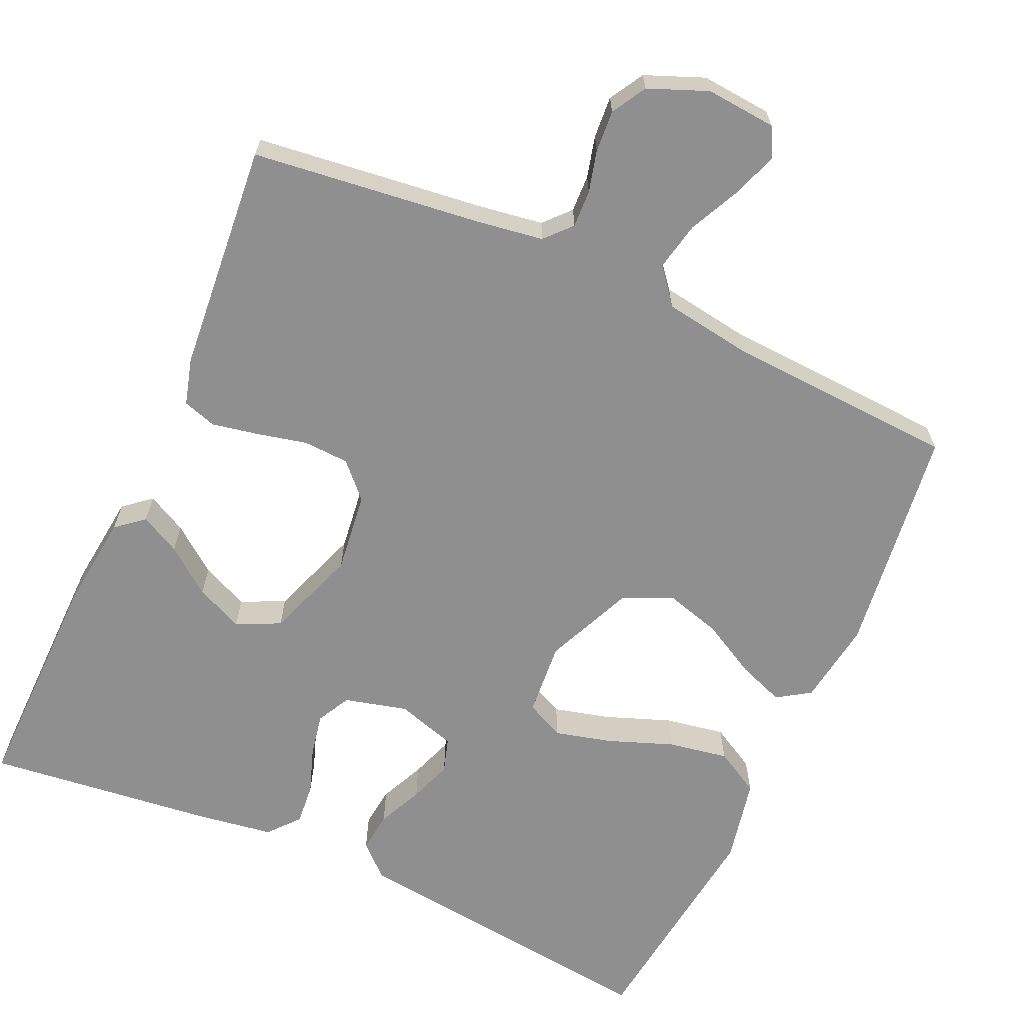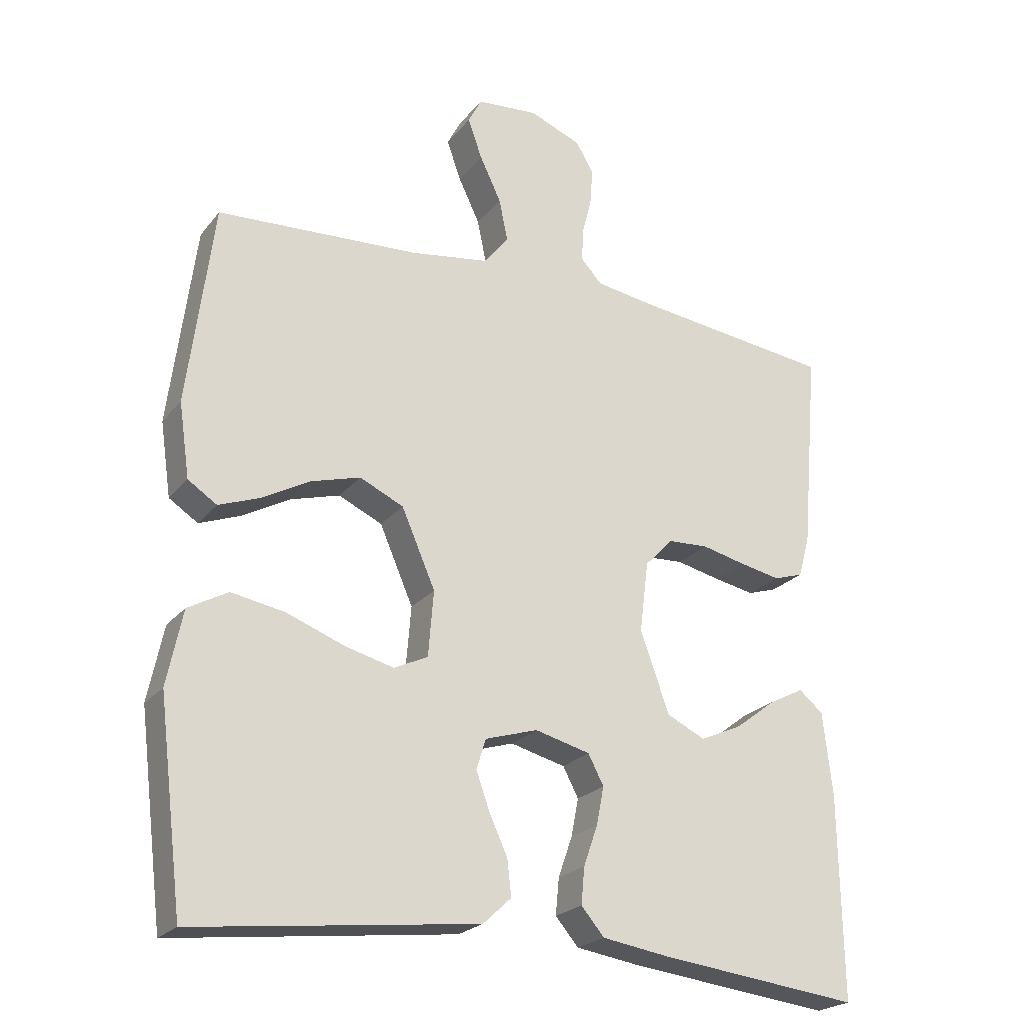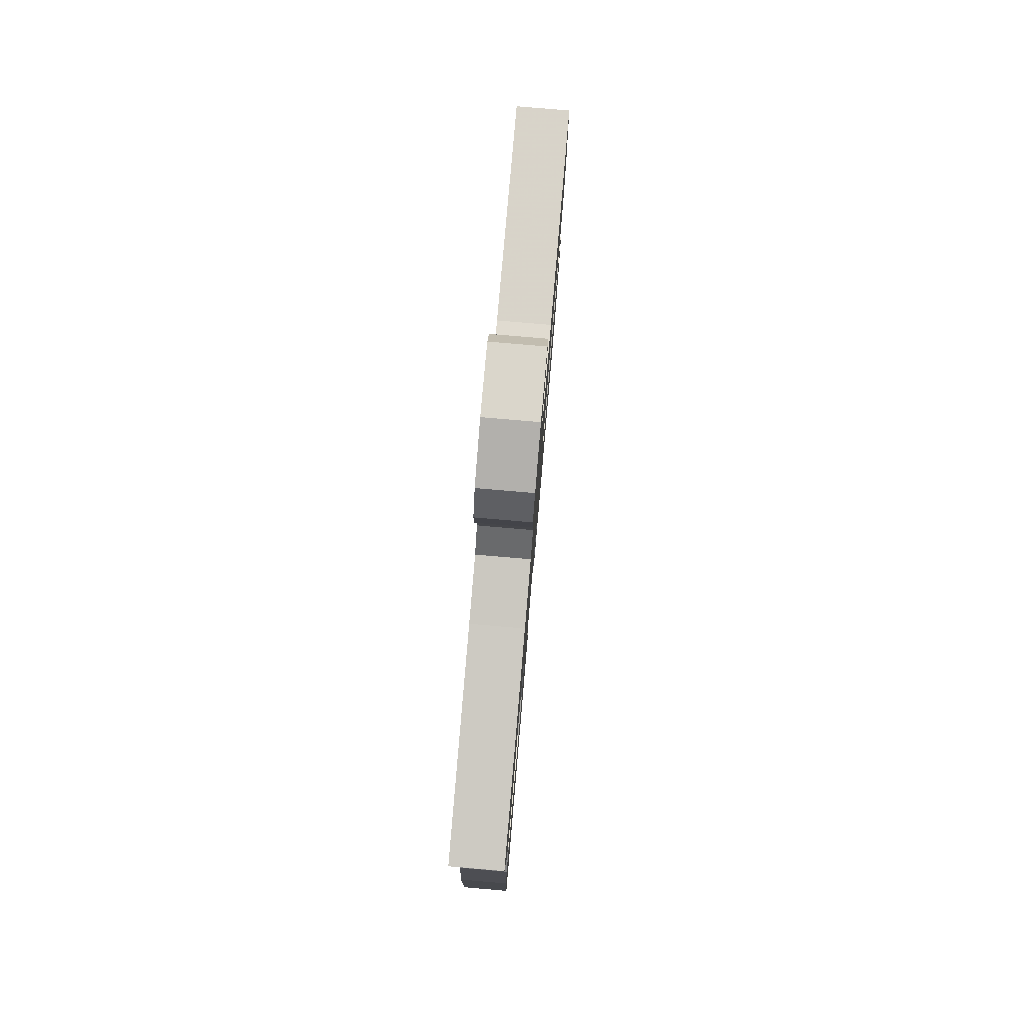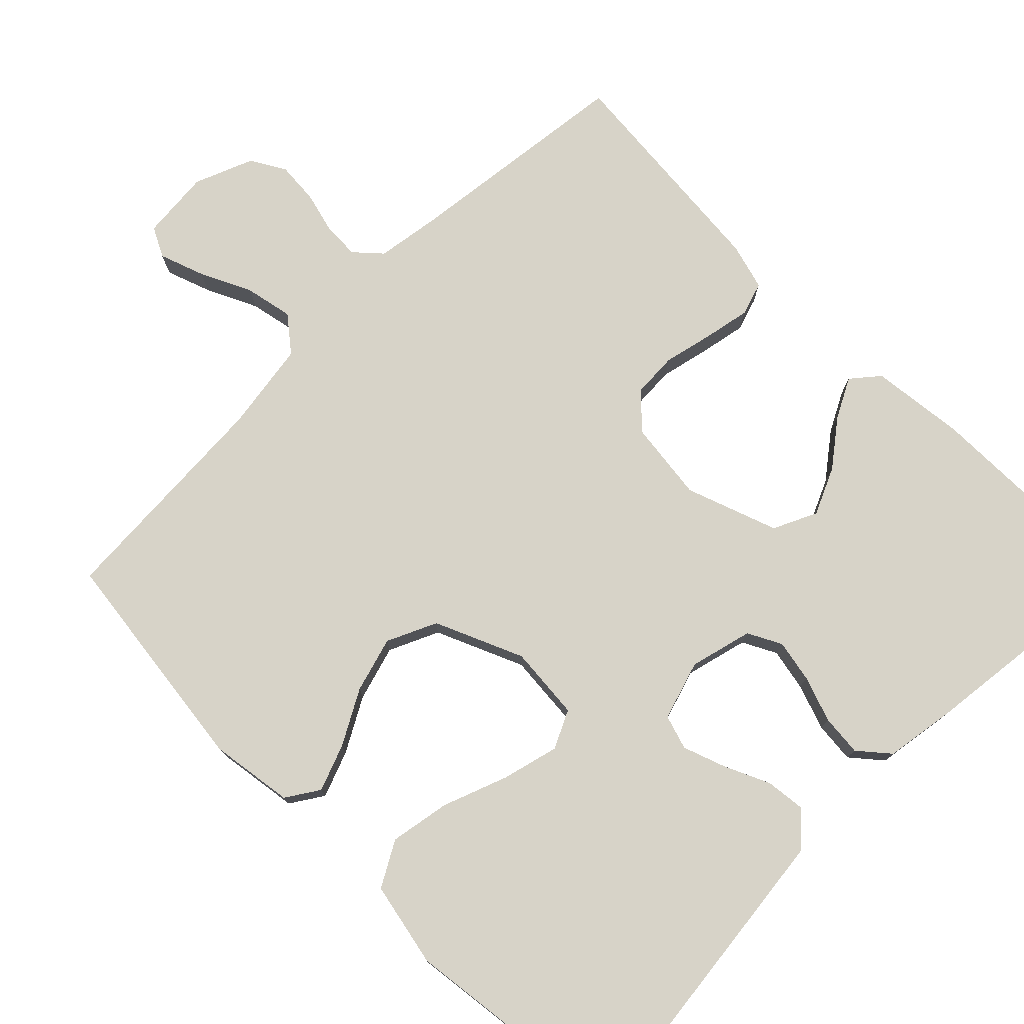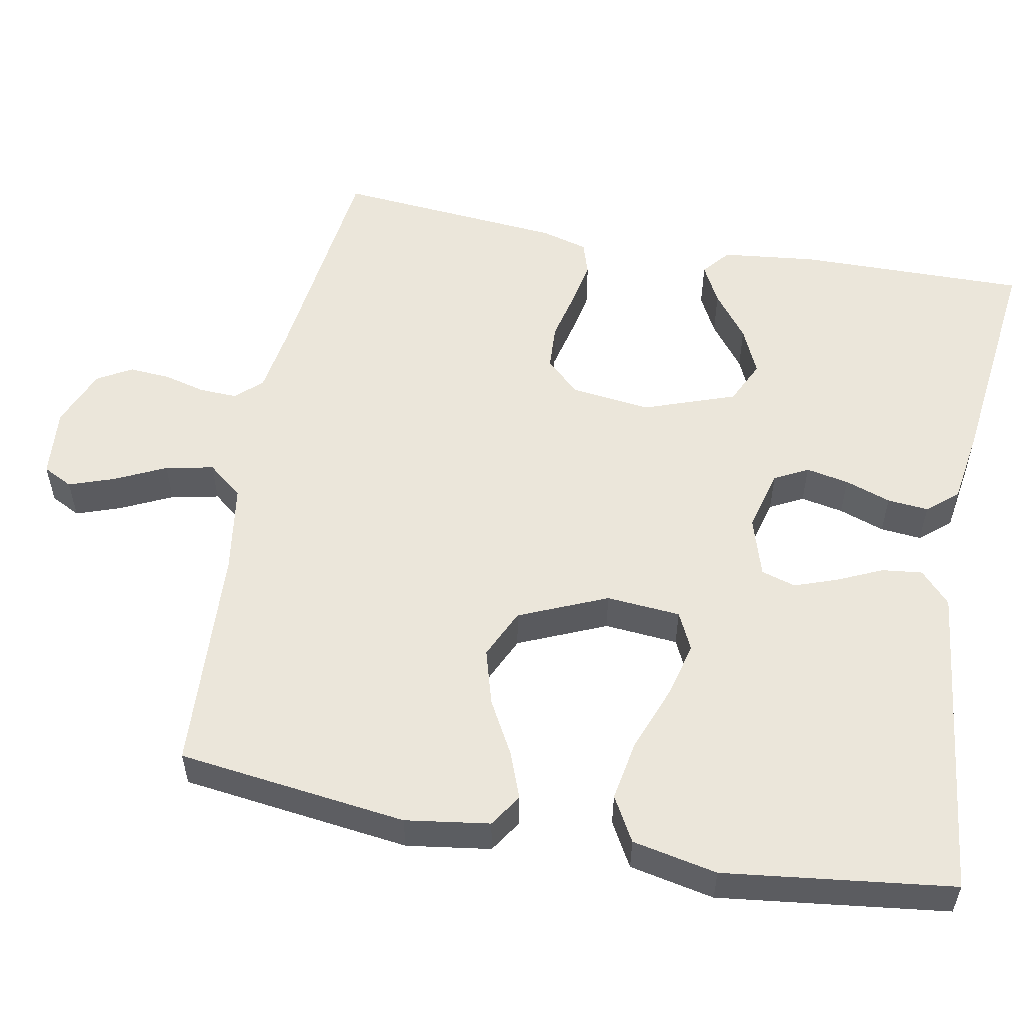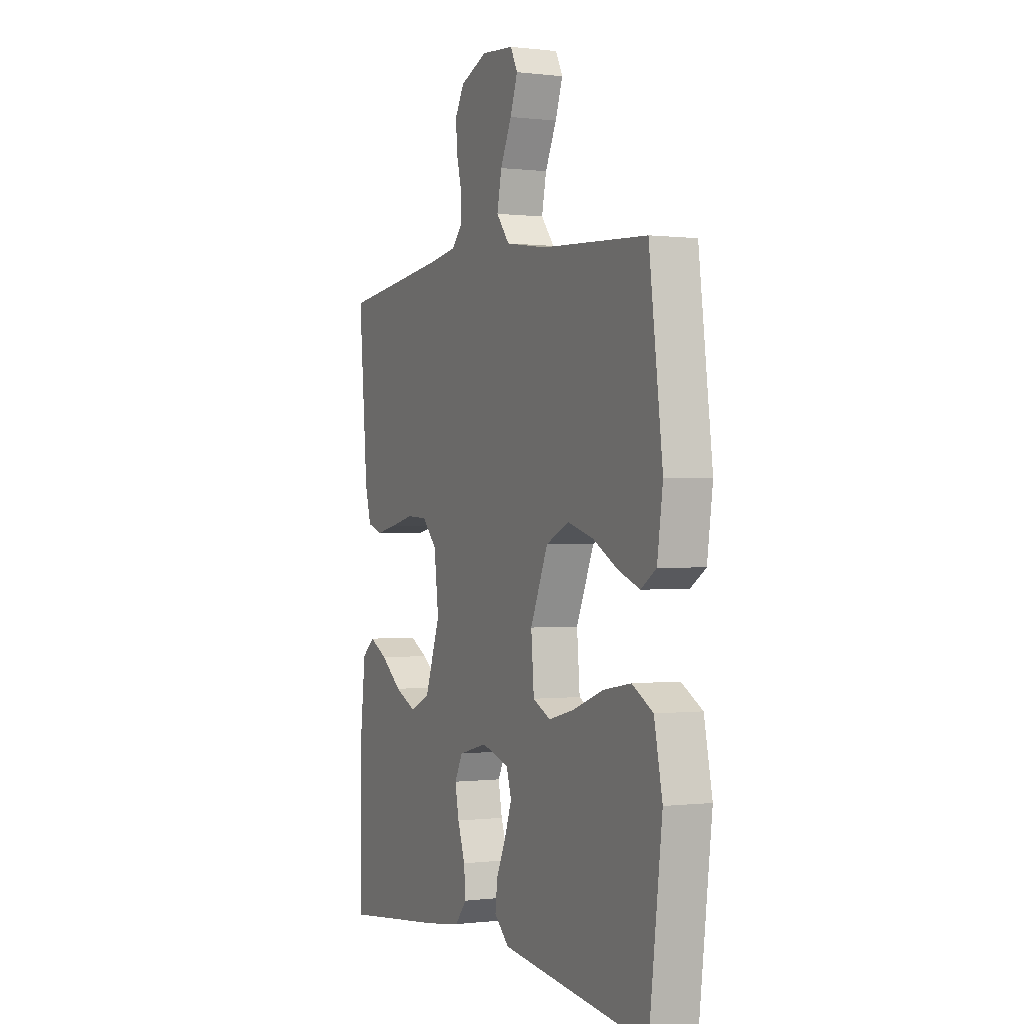
<metadata>
{"format":"obj","ext":"obj","renderer":"f3d","projection":"perspective","resolution":1024,"background":"white","views":[{"elev":-65.4,"azim":-24.3,"up":"+Y"},{"elev":-23.1,"azim":151.6,"up":"+Z"},{"elev":79.1,"azim":-85.1,"up":"+Z"},{"elev":76.5,"azim":135.0,"up":"+Y"},{"elev":54.7,"azim":100.7,"up":"+Y"},{"elev":0.0,"azim":65.4,"up":"+Z"}]}
</metadata>
<code>
v 0.5 0.07 -0.5
v 0.2 0.07 -0.465
v 0.081 0.07 -0.451
v 0.039 0.07 -0.412
v 0.045 0.07 -0.359
v 0.072 0.07 -0.3
v 0.092 0.07 -0.244
v 0.078 0.07 -0.199
v 0 0.07 -0.175
v -0.082 0.07 -0.196
v -0.105 0.07 -0.24
v -0.094 0.07 -0.296
v -0.073 0.07 -0.356
v -0.068 0.07 -0.41
v -0.102 0.07 -0.45
v -0.2 0.07 -0.465
v -0.5 0.07 -0.5
v -0.496 0.07 -0.2
v -0.482 0.07 -0.076
v -0.446 0.07 -0.046
v -0.394 0.07 -0.073
v -0.334 0.07 -0.119
v -0.272 0.07 -0.147
v -0.215 0.07 -0.12
v -0.172 0.07 0
v -0.185 0.07 0.105
v -0.227 0.07 0.149
v -0.287 0.07 0.152
v -0.352 0.07 0.137
v -0.413 0.07 0.125
v -0.457 0.07 0.139
v -0.474 0.07 0.2
v -0.5 0.07 0.5
v -0.2 0.07 0.536
v -0.114 0.07 0.549
v -0.083 0.07 0.583
v -0.085 0.07 0.632
v -0.099 0.07 0.686
v -0.103 0.07 0.741
v -0.077 0.07 0.786
v 0 0.07 0.817
v 0.092 0.07 0.809
v 0.112 0.07 0.77
v 0.091 0.07 0.711
v 0.059 0.07 0.644
v 0.046 0.07 0.581
v 0.083 0.07 0.535
v 0.2 0.07 0.517
v 0.5 0.07 0.5
v 0.538 0.07 0.2
v 0.522 0.07 0.09
v 0.479 0.07 0.062
v 0.418 0.07 0.085
v 0.347 0.07 0.124
v 0.274 0.07 0.145
v 0.209 0.07 0.115
v 0.159 0.07 0
v 0.167 0.07 -0.097
v 0.217 0.07 -0.121
v 0.291 0.07 -0.102
v 0.376 0.07 -0.07
v 0.455 0.07 -0.056
v 0.514 0.07 -0.089
v 0.537 0.07 -0.2
v 0.5 0 -0.5
v 0.2 0 -0.465
v 0.081 0 -0.451
v 0.039 0 -0.412
v 0.045 0 -0.359
v 0.072 0 -0.3
v 0.092 0 -0.244
v 0.078 0 -0.199
v 0 0 -0.175
v -0.082 0 -0.196
v -0.105 0 -0.24
v -0.094 0 -0.296
v -0.073 0 -0.356
v -0.068 0 -0.41
v -0.102 0 -0.45
v -0.2 0 -0.465
v -0.5 0 -0.5
v -0.496 0 -0.2
v -0.482 0 -0.076
v -0.446 0 -0.046
v -0.394 0 -0.073
v -0.334 0 -0.119
v -0.272 0 -0.147
v -0.215 0 -0.12
v -0.172 0 0
v -0.185 0 0.105
v -0.227 0 0.149
v -0.287 0 0.152
v -0.352 0 0.137
v -0.413 0 0.125
v -0.457 0 0.139
v -0.474 0 0.2
v -0.5 0 0.5
v -0.2 0 0.536
v -0.114 0 0.549
v -0.083 0 0.583
v -0.085 0 0.632
v -0.099 0 0.686
v -0.103 0 0.741
v -0.077 0 0.786
v 0 0 0.817
v 0.092 0 0.809
v 0.112 0 0.77
v 0.091 0 0.711
v 0.059 0 0.644
v 0.046 0 0.581
v 0.083 0 0.535
v 0.2 0 0.517
v 0.5 0 0.5
v 0.538 0 0.2
v 0.522 0 0.09
v 0.479 0 0.062
v 0.418 0 0.085
v 0.347 0 0.124
v 0.274 0 0.145
v 0.209 0 0.115
v 0.159 0 0
v 0.167 0 -0.097
v 0.217 0 -0.121
v 0.291 0 -0.102
v 0.376 0 -0.07
v 0.455 0 -0.056
v 0.514 0 -0.089
v 0.537 0 -0.2
f 4 5 6
f 3 4 6
f 2 3 6
f 1 2 6
f 64 1 6
f 63 64 6
f 62 63 6
f 61 62 6
f 60 61 6
f 59 60 6 7
f 58 59 7 8
f 57 58 8 9
f 56 57 9 10
f 52 53 54
f 51 52 54
f 50 51 54
f 49 50 54
f 48 49 54
f 47 48 54 55
f 46 47 55 56
f 43 44 45
f 42 43 45
f 41 42 45
f 40 41 45
f 39 40 45
f 38 39 45
f 37 38 45
f 36 37 45 46
f 46 56 10
f 36 46 10
f 35 36 10
f 32 33 34
f 31 32 34
f 30 31 34
f 29 30 34
f 28 29 34
f 27 28 34 35
f 20 21 22
f 19 20 22
f 18 19 22
f 17 18 22
f 16 17 22
f 15 16 22
f 14 15 22
f 13 14 22
f 12 13 22 23
f 11 12 23 24
f 26 27 35
f 35 10 11
f 26 35 11
f 25 26 11
f 11 24 25
f 70 69 68
f 70 68 67
f 70 67 66
f 70 66 65
f 70 65 128
f 70 128 127
f 70 127 126
f 70 126 125
f 70 125 124
f 71 70 124 123
f 72 71 123 122
f 73 72 122 121
f 74 73 121 120
f 118 117 116
f 118 116 115
f 118 115 114
f 118 114 113
f 118 113 112
f 119 118 112 111
f 120 119 111 110
f 109 108 107
f 109 107 106
f 109 106 105
f 109 105 104
f 109 104 103
f 109 103 102
f 109 102 101
f 110 109 101 100
f 74 120 110
f 74 110 100
f 74 100 99
f 98 97 96
f 98 96 95
f 98 95 94
f 98 94 93
f 98 93 92
f 99 98 92 91
f 86 85 84
f 86 84 83
f 86 83 82
f 86 82 81
f 86 81 80
f 86 80 79
f 86 79 78
f 86 78 77
f 87 86 77 76
f 88 87 76 75
f 99 91 90
f 75 74 99
f 75 99 90
f 75 90 89
f 89 88 75
f 1 65 66 2
f 2 66 67 3
f 3 67 68 4
f 4 68 69 5
f 5 69 70 6
f 6 70 71 7
f 7 71 72 8
f 8 72 73 9
f 9 73 74 10
f 10 74 75 11
f 11 75 76 12
f 12 76 77 13
f 13 77 78 14
f 14 78 79 15
f 15 79 80 16
f 16 80 81 17
f 17 81 82 18
f 18 82 83 19
f 19 83 84 20
f 20 84 85 21
f 21 85 86 22
f 22 86 87 23
f 23 87 88 24
f 24 88 89 25
f 25 89 90 26
f 26 90 91 27
f 27 91 92 28
f 28 92 93 29
f 29 93 94 30
f 30 94 95 31
f 31 95 96 32
f 32 96 97 33
f 33 97 98 34
f 34 98 99 35
f 35 99 100 36
f 36 100 101 37
f 37 101 102 38
f 38 102 103 39
f 39 103 104 40
f 40 104 105 41
f 41 105 106 42
f 42 106 107 43
f 43 107 108 44
f 44 108 109 45
f 45 109 110 46
f 46 110 111 47
f 47 111 112 48
f 48 112 113 49
f 49 113 114 50
f 50 114 115 51
f 51 115 116 52
f 52 116 117 53
f 53 117 118 54
f 54 118 119 55
f 55 119 120 56
f 56 120 121 57
f 57 121 122 58
f 58 122 123 59
f 59 123 124 60
f 60 124 125 61
f 61 125 126 62
f 62 126 127 63
f 63 127 128 64
f 64 128 65 1

</code>
